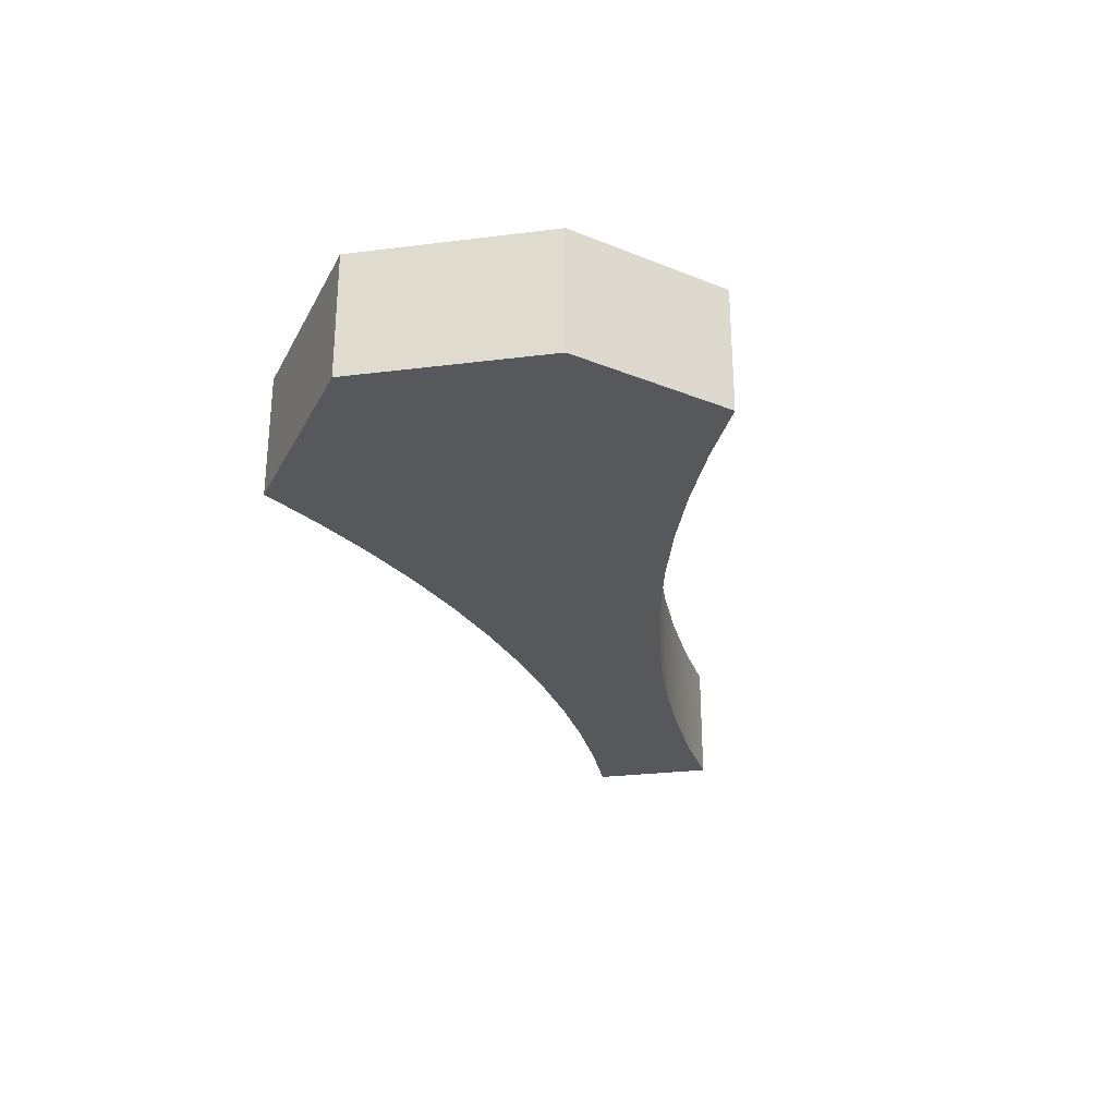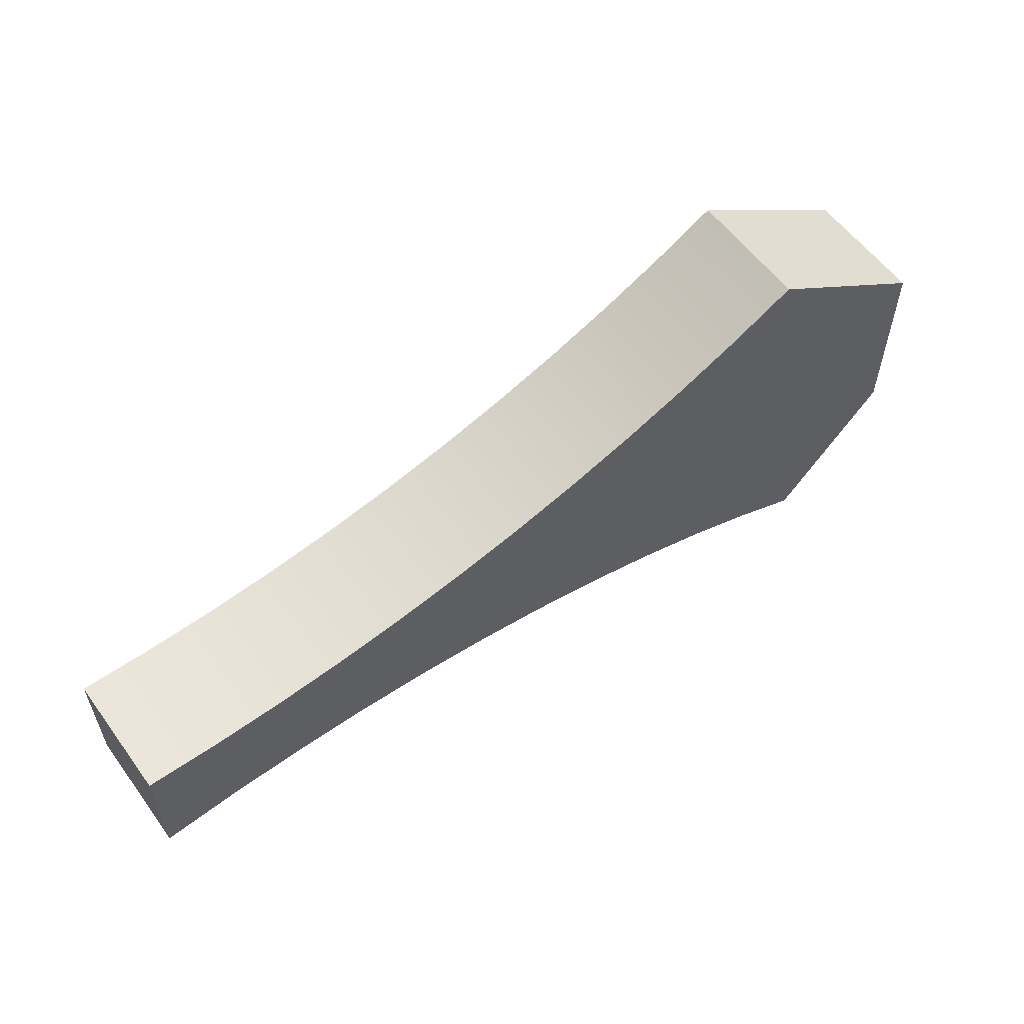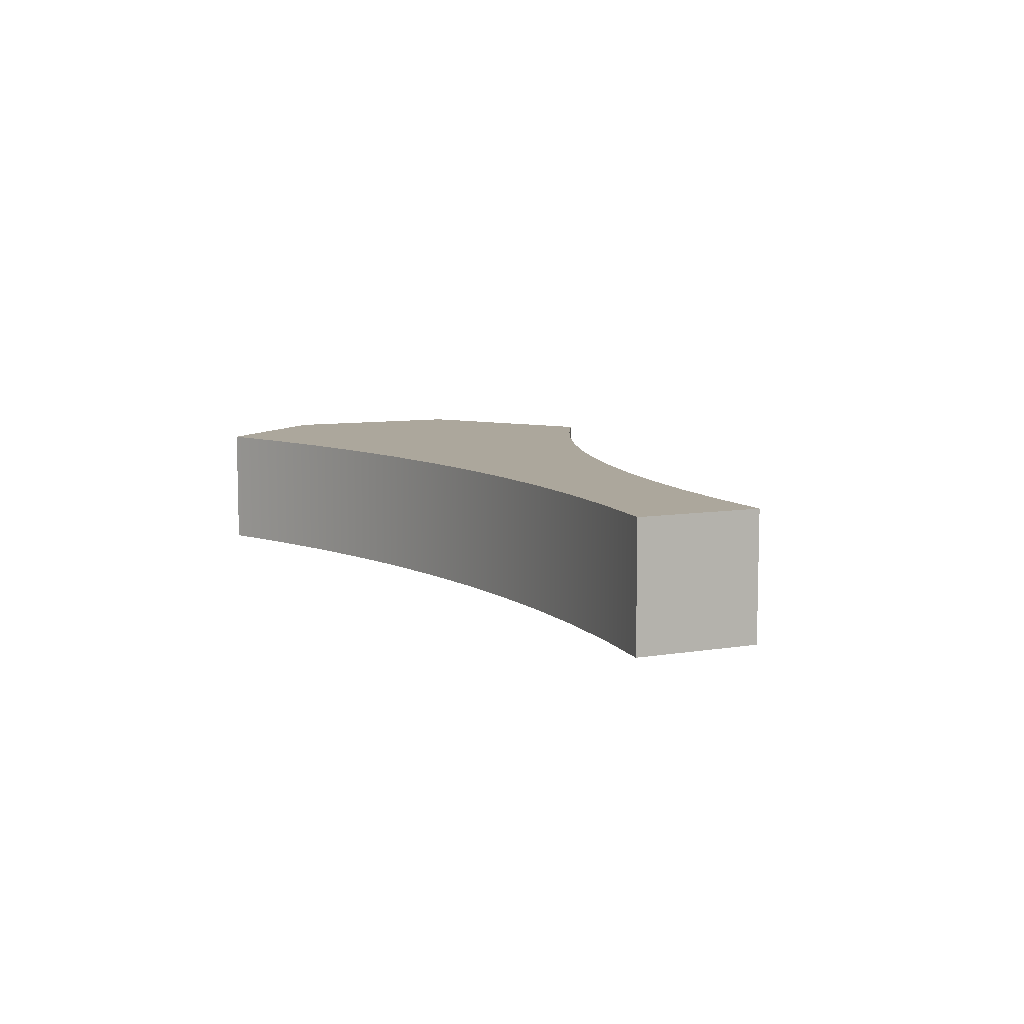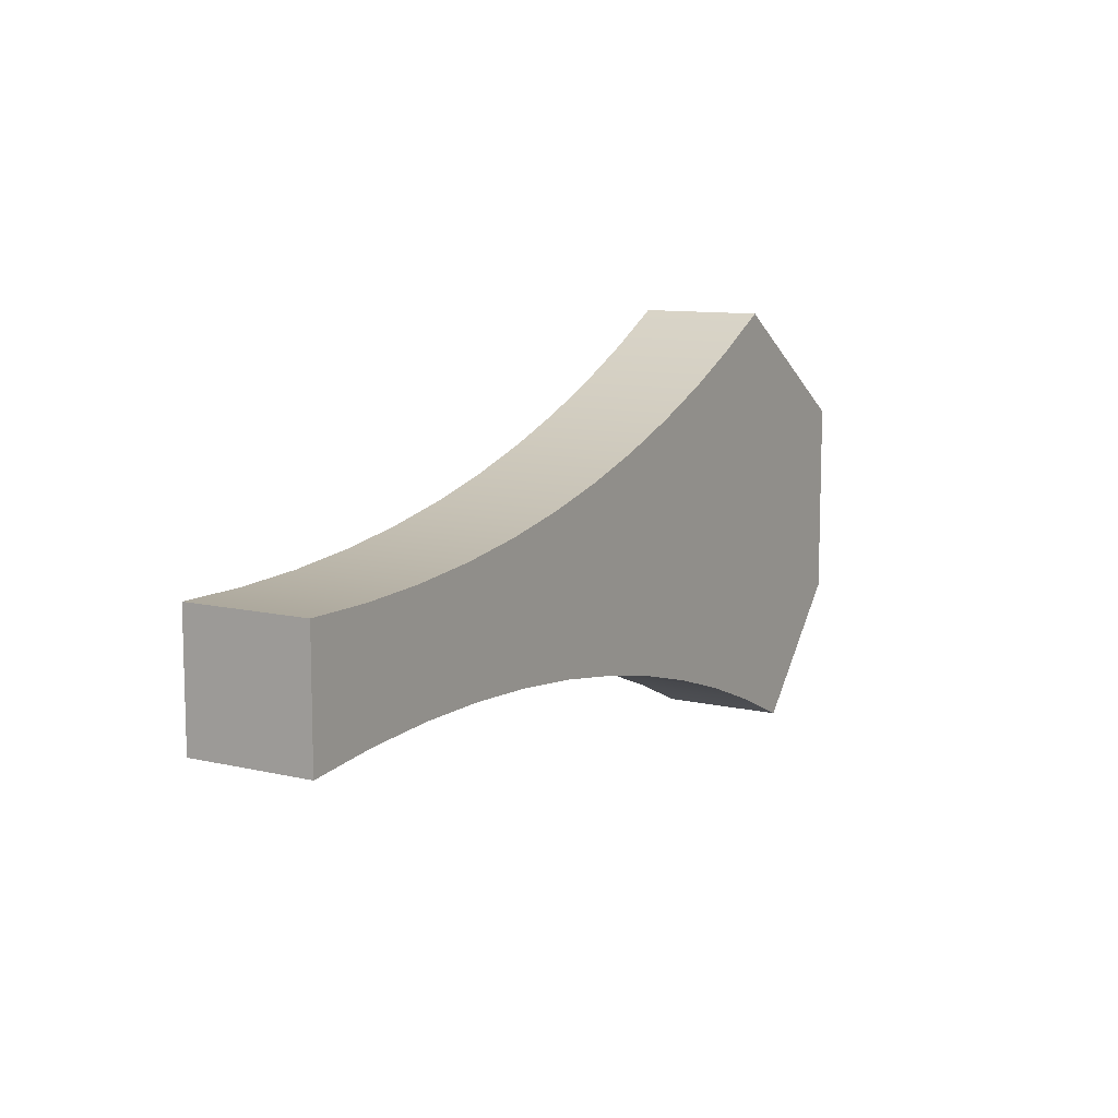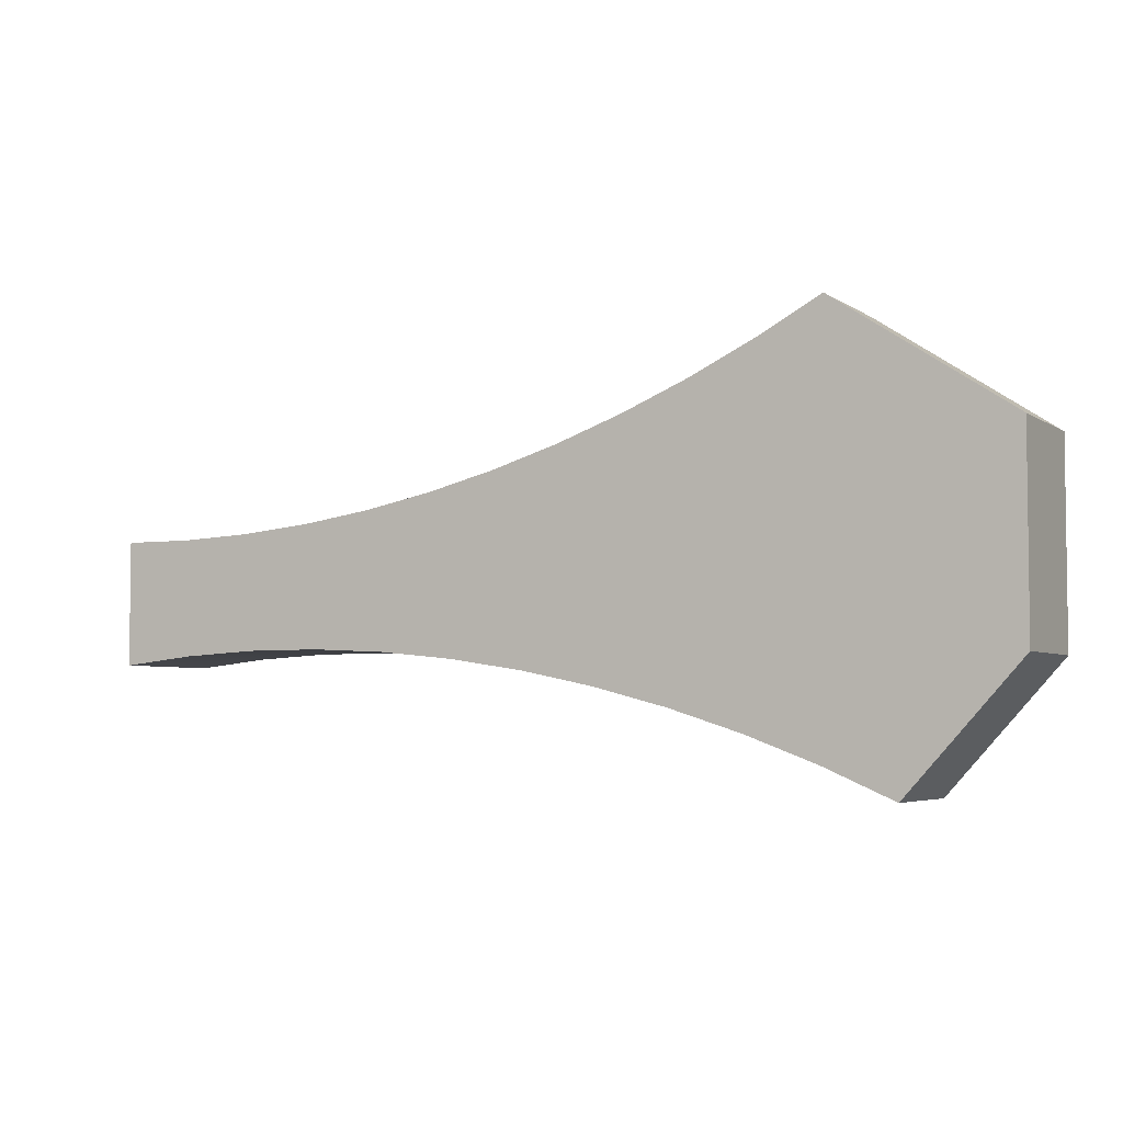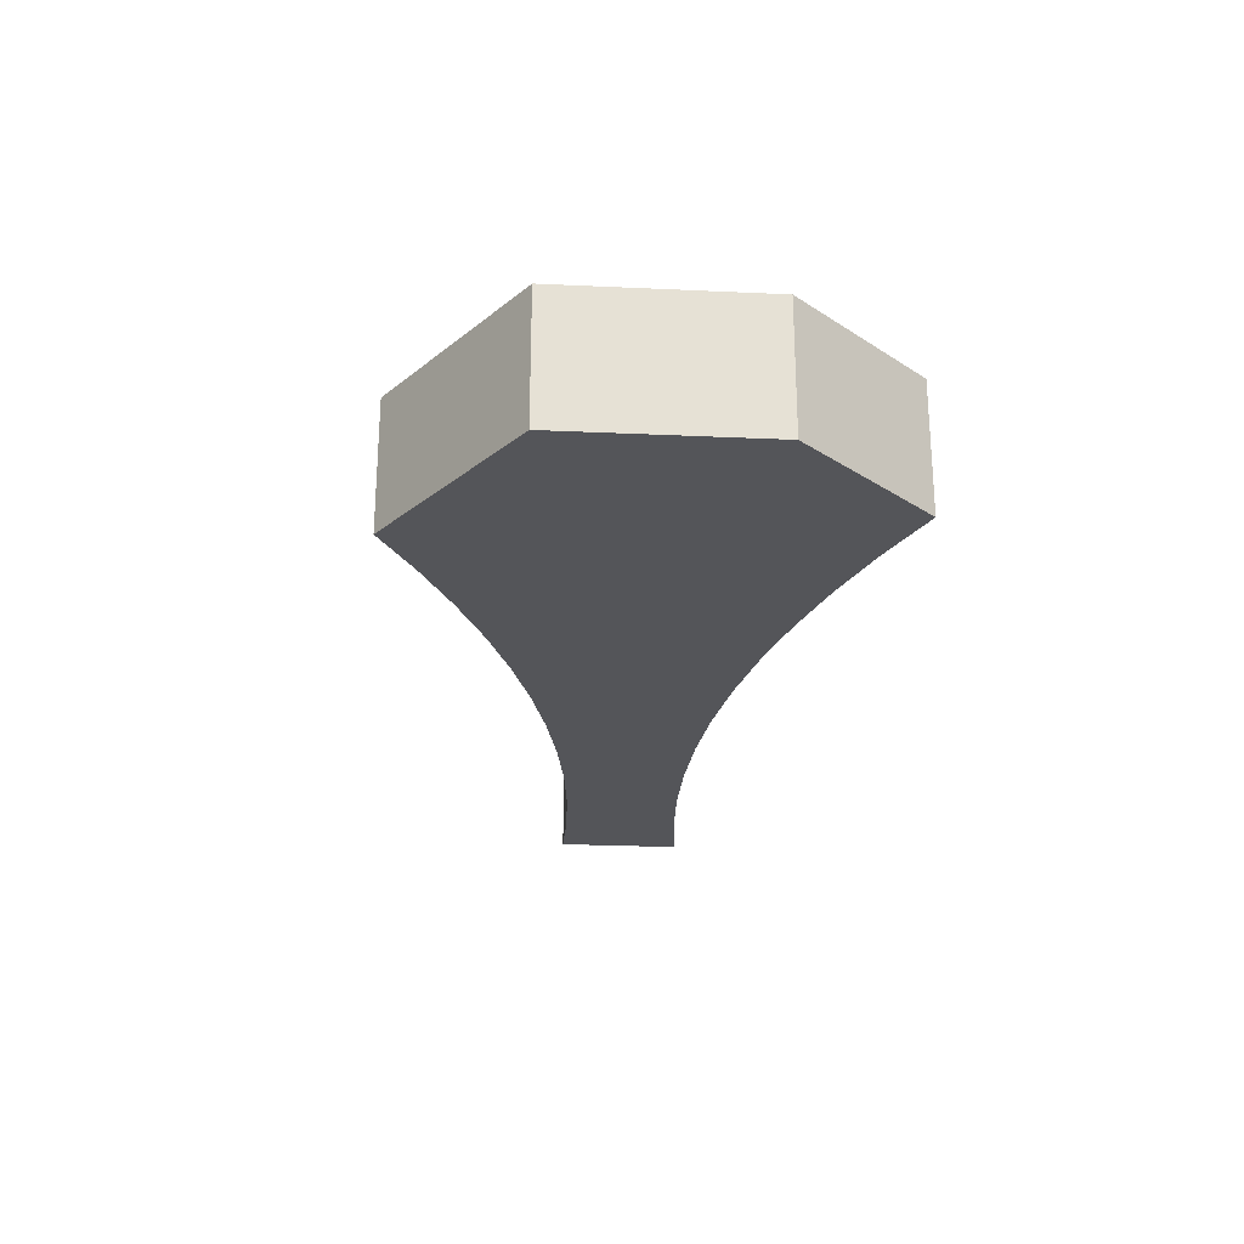
<metadata>
{"format":"obj","ext":"obj","renderer":"f3d","projection":"perspective","resolution":1024,"background":"white","views":[{"elev":-27.9,"azim":-79.3,"up":"+Z"},{"elev":57.7,"azim":144.1,"up":"+Y"},{"elev":8.3,"azim":65.2,"up":"+Z"},{"elev":10.1,"azim":121.1,"up":"+Y"},{"elev":-4.4,"azim":-152.5,"up":"+Y"},{"elev":-24.6,"azim":-94.3,"up":"+Z"}]}
</metadata>
<code>
v -1.776e-15 1 0
v -0.5693 0.9975 0
v -1.138 1.023 0
v -1.705 1.078 0
v -2.268 1.16 0
v -2.827 1.27 0
v -3.379 1.408 0
v -3.924 1.574 0
v -4.459 1.766 0
v -4.985 1.985 0
v -5.499 2.23 0
v -6 2.5 0
v -6 2.5 1
v -5.499 2.23 1
v -4.985 1.985 1
v -4.459 1.766 1
v -3.924 1.574 1
v -3.379 1.408 1
v -2.827 1.27 1
v -2.268 1.16 1
v -1.705 1.078 1
v -1.138 1.023 1
v -0.5693 0.9975 1
v -1.776e-15 1 1
v -2.22e-16 0 0
v -1.776e-15 1 0
v -1.776e-15 1 1
v 0 0 1
v -6.5 -1 0
v -5.945 -0.7568 0
v -5.378 -0.5428 0
v -4.801 -0.3586 0
v -4.214 -0.2047 0
v -3.621 -0.08148 0
v -3.022 0.01067 0
v -2.419 0.07153 0
v -1.814 0.1009 0
v -1.208 0.09879 0
v -0.6025 0.06512 0
v -2.22e-16 0 0
v 0 0 1
v -0.6025 0.06512 1
v -1.208 0.09879 1
v -1.814 0.1009 1
v -2.419 0.07153 1
v -3.022 0.01067 1
v -3.621 -0.08148 1
v -4.214 -0.2047 1
v -4.801 -0.3586 1
v -5.378 -0.5428 1
v -5.945 -0.7568 1
v -6.5 -1 1
v -7.404 0 0
v -6.5 -1 0
v -6.5 -1 1
v -7.404 0 1
v -7.404 1.565 0
v -7.404 0 0
v -7.404 0 1
v -7.404 1.565 1
v -6 2.5 0
v -7.404 1.565 0
v -7.404 1.565 1
v -6 2.5 1
v -6 2.5 1
v -7.404 1.565 1
v -7.404 0 1
v -6.5 -1 1
v -5.945 -0.7568 1
v -5.378 -0.5428 1
v -4.801 -0.3586 1
v -4.214 -0.2047 1
v -3.621 -0.08148 1
v -3.022 0.01067 1
v -2.419 0.07153 1
v -1.814 0.1009 1
v -1.208 0.09879 1
v -0.6025 0.06512 1
v 0 0 1
v -1.776e-15 1 1
v -0.5693 0.9975 1
v -1.138 1.023 1
v -1.705 1.078 1
v -2.268 1.16 1
v -2.827 1.27 1
v -3.379 1.408 1
v -3.924 1.574 1
v -4.459 1.766 1
v -4.985 1.985 1
v -5.499 2.23 1
v -7.404 1.565 0
v -6 2.5 0
v -5.499 2.23 0
v -4.985 1.985 0
v -4.459 1.766 0
v -3.924 1.574 0
v -3.379 1.408 0
v -2.827 1.27 0
v -2.268 1.16 0
v -1.705 1.078 0
v -1.138 1.023 0
v -0.5693 0.9975 0
v -1.776e-15 1 0
v -2.22e-16 0 0
v -0.6025 0.06512 0
v -1.208 0.09879 0
v -1.814 0.1009 0
v -2.419 0.07153 0
v -3.022 0.01067 0
v -3.621 -0.08148 0
v -4.214 -0.2047 0
v -4.801 -0.3586 0
v -5.378 -0.5428 0
v -5.945 -0.7568 0
v -6.5 -1 0
v -7.404 0 0
g b87bc4ba-e314-11ea-af42-54bf646e7e1f
f 24 1 23
f 23 1 2
f 23 2 22
f 22 2 3
f 22 3 21
f 21 3 4
f 21 4 20
f 20 4 5
f 20 5 19
f 19 5 6
f 19 6 18
f 18 6 7
f 18 7 17
f 17 7 8
f 17 8 16
f 16 8 9
f 16 9 15
f 15 9 10
f 15 10 14
f 14 10 11
f 14 11 13
f 13 11 12
g b87bebc2-e314-11ea-be0e-54bf646e7e1f
f 25 26 28
f 28 26 27
g b87c12cc-e314-11ea-9ec0-54bf646e7e1f
f 52 29 51
f 51 29 30
f 51 30 50
f 50 30 31
f 50 31 49
f 49 31 32
f 49 32 48
f 48 32 33
f 48 33 47
f 47 33 34
f 47 34 46
f 46 34 35
f 46 35 45
f 45 35 36
f 45 36 44
f 44 36 37
f 44 37 43
f 43 37 38
f 43 38 42
f 42 38 39
f 42 39 41
f 41 39 40
g b87c39da-e314-11ea-a729-54bf646e7e1f
f 53 54 56
f 56 54 55
g b87c60fe-e314-11ea-9c84-54bf646e7e1f
f 57 58 60
f 60 58 59
g b87c8806-e314-11ea-b4be-54bf646e7e1f
f 61 62 64
f 64 62 63
g b87cd624-e314-11ea-b5f5-54bf646e7e1f
f 65 66 90
f 90 66 89
f 89 66 88
f 88 66 67
f 88 67 87
f 87 67 72
f 87 72 86
f 86 72 73
f 86 73 85
f 85 73 74
f 85 74 84
f 84 74 75
f 84 75 83
f 83 75 76
f 83 76 82
f 82 76 77
f 82 77 81
f 81 77 78
f 81 78 80
f 80 78 79
f 68 69 67
f 67 69 70
f 67 70 71
f 71 72 67
g b87cfd2c-e314-11ea-bc15-54bf646e7e1f
f 92 93 91
f 91 93 94
f 91 94 95
f 91 95 116
f 116 95 96
f 116 96 111
f 111 96 97
f 111 97 110
f 110 97 98
f 110 98 109
f 109 98 99
f 109 99 108
f 108 99 100
f 108 100 107
f 107 100 101
f 107 101 106
f 106 101 102
f 106 102 105
f 105 102 103
f 105 103 104
f 111 112 116
f 116 112 113
f 116 113 114
f 114 115 116

</code>
